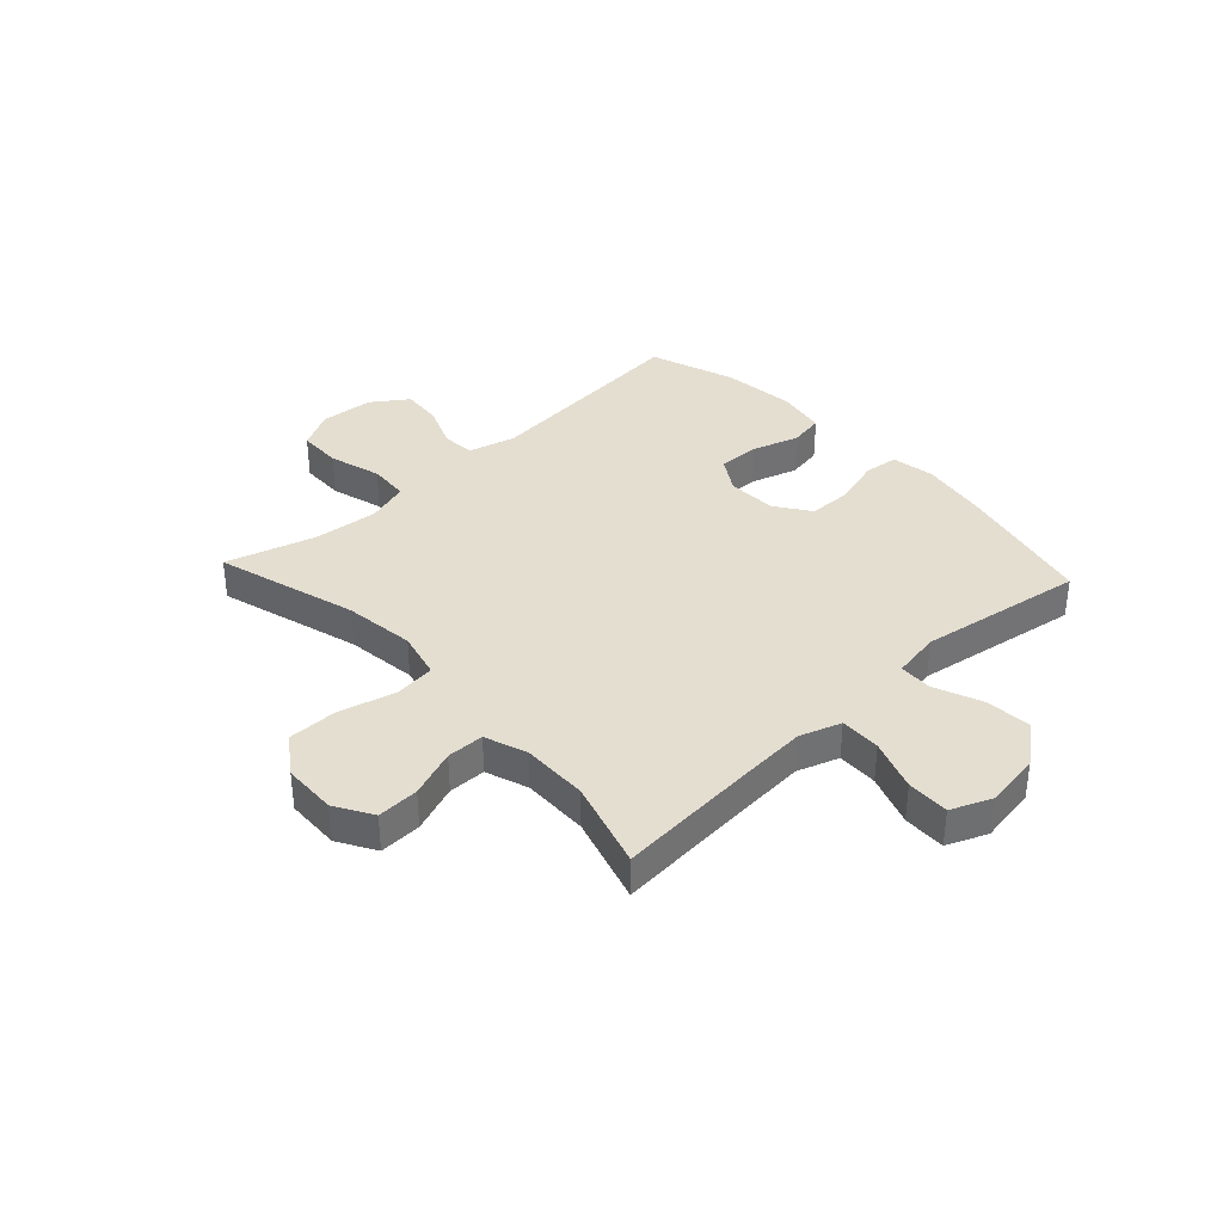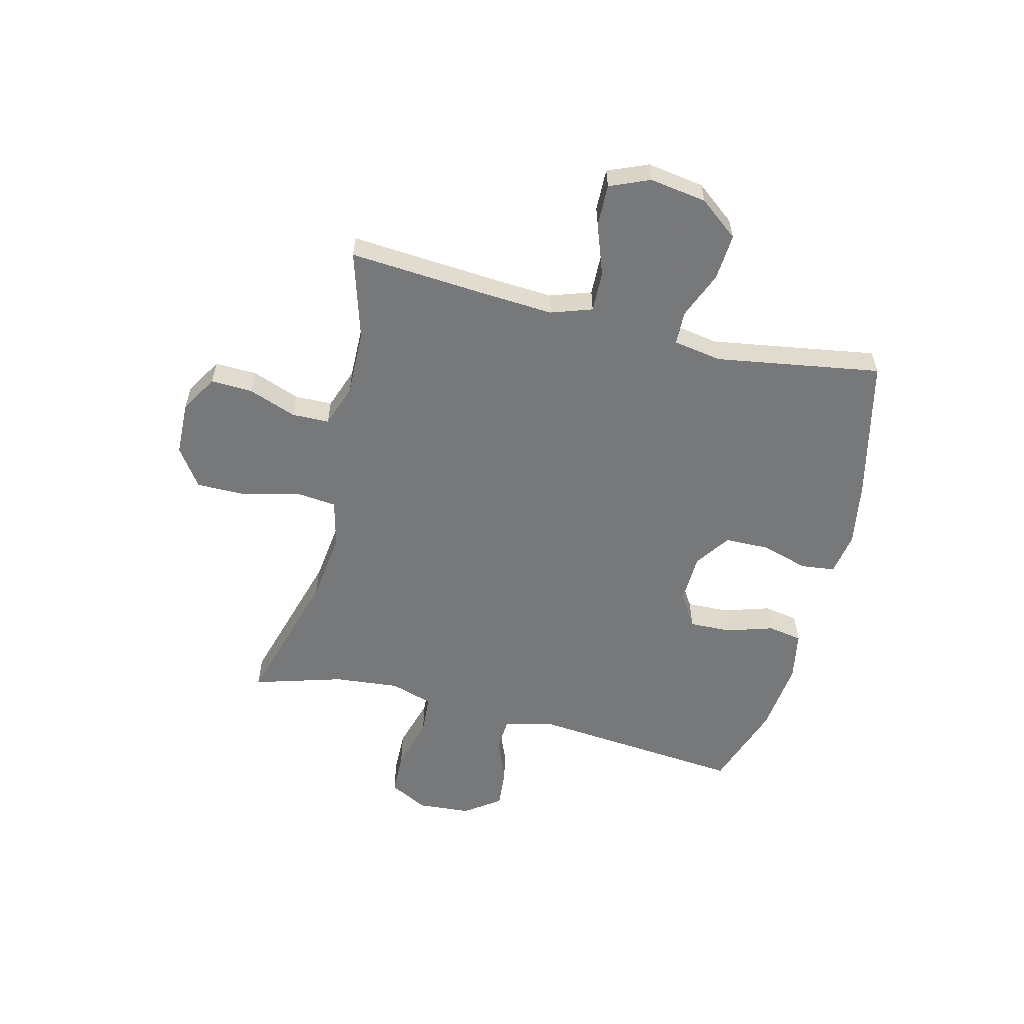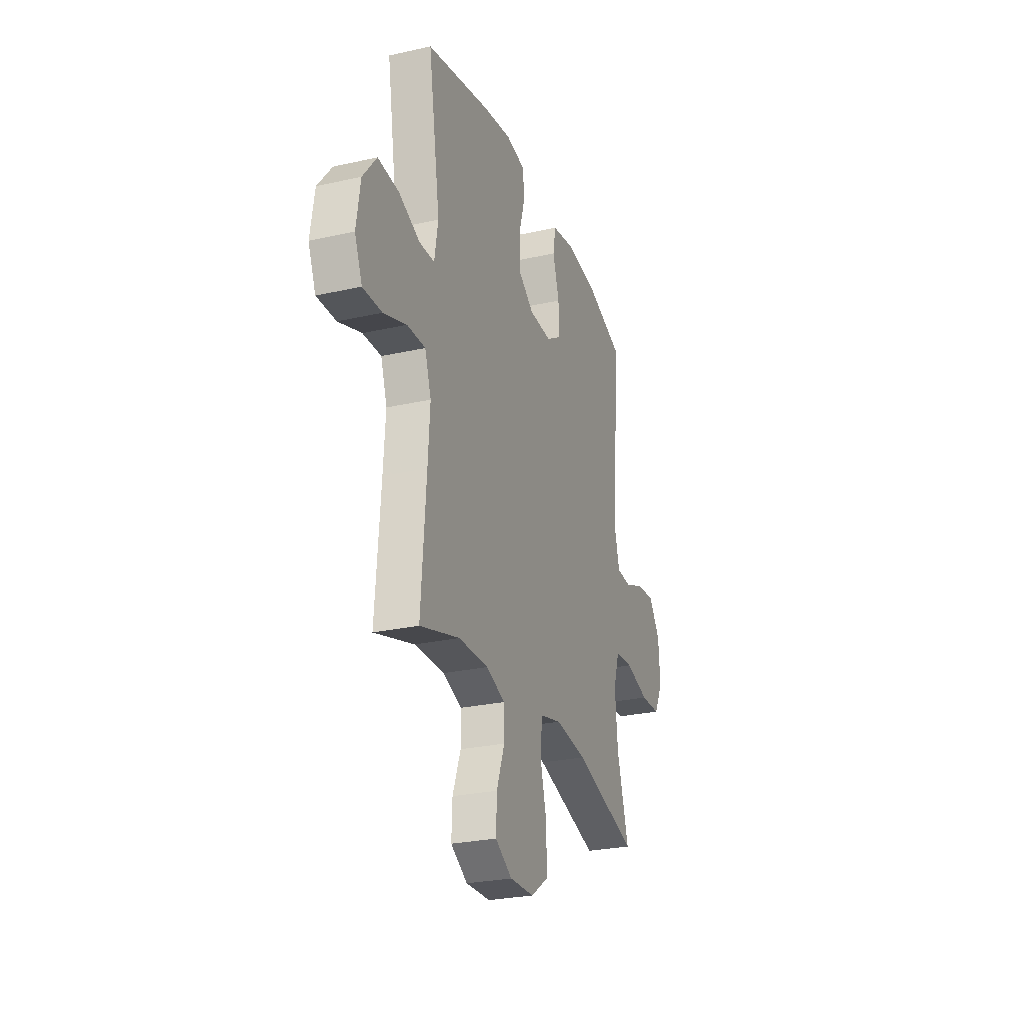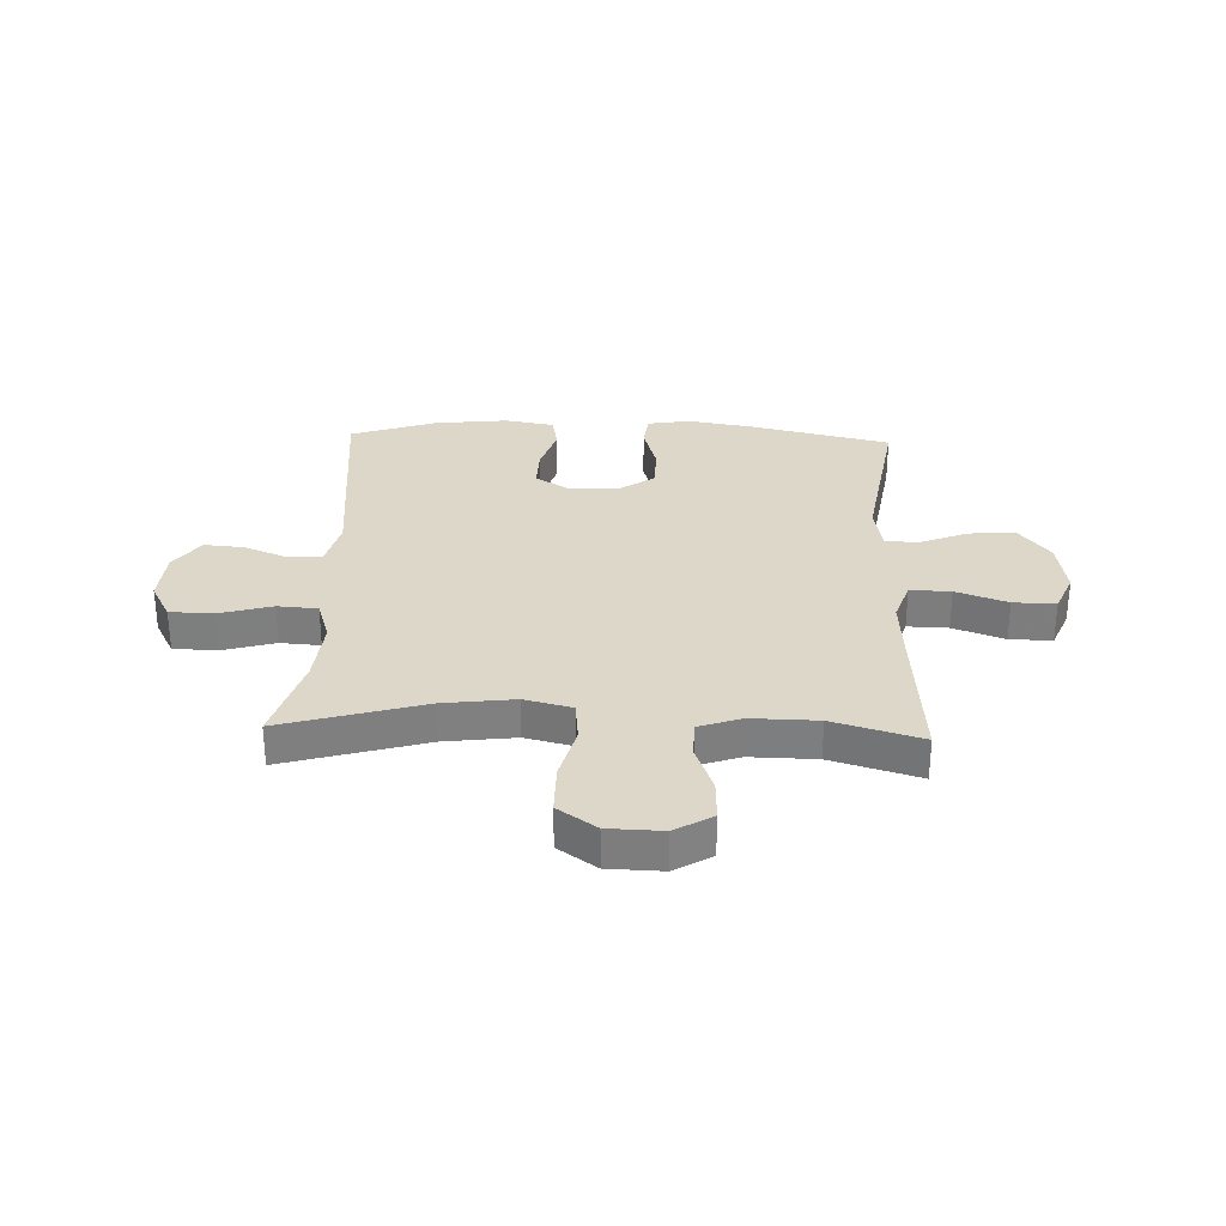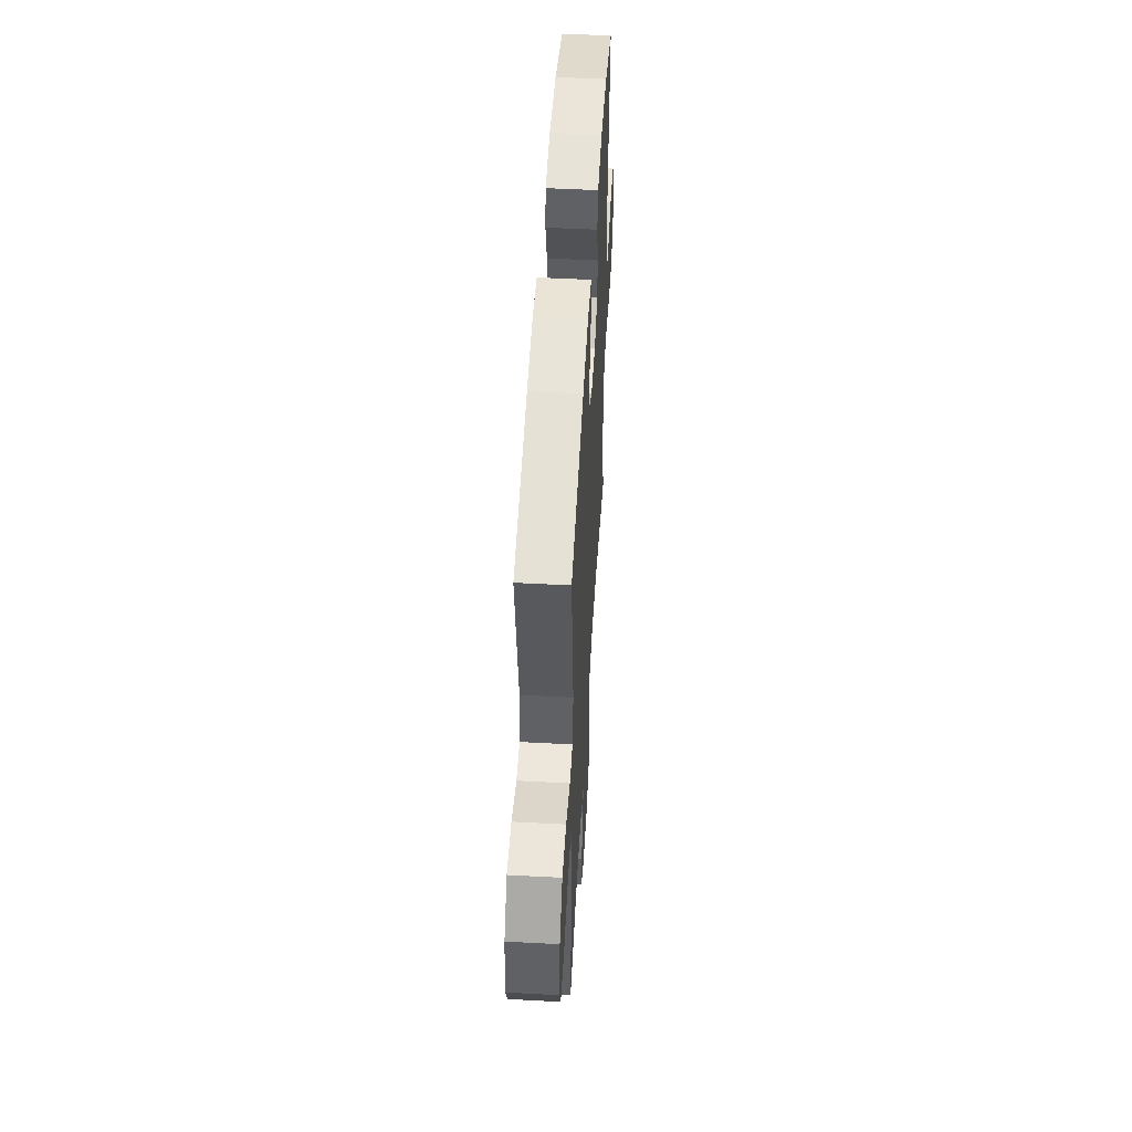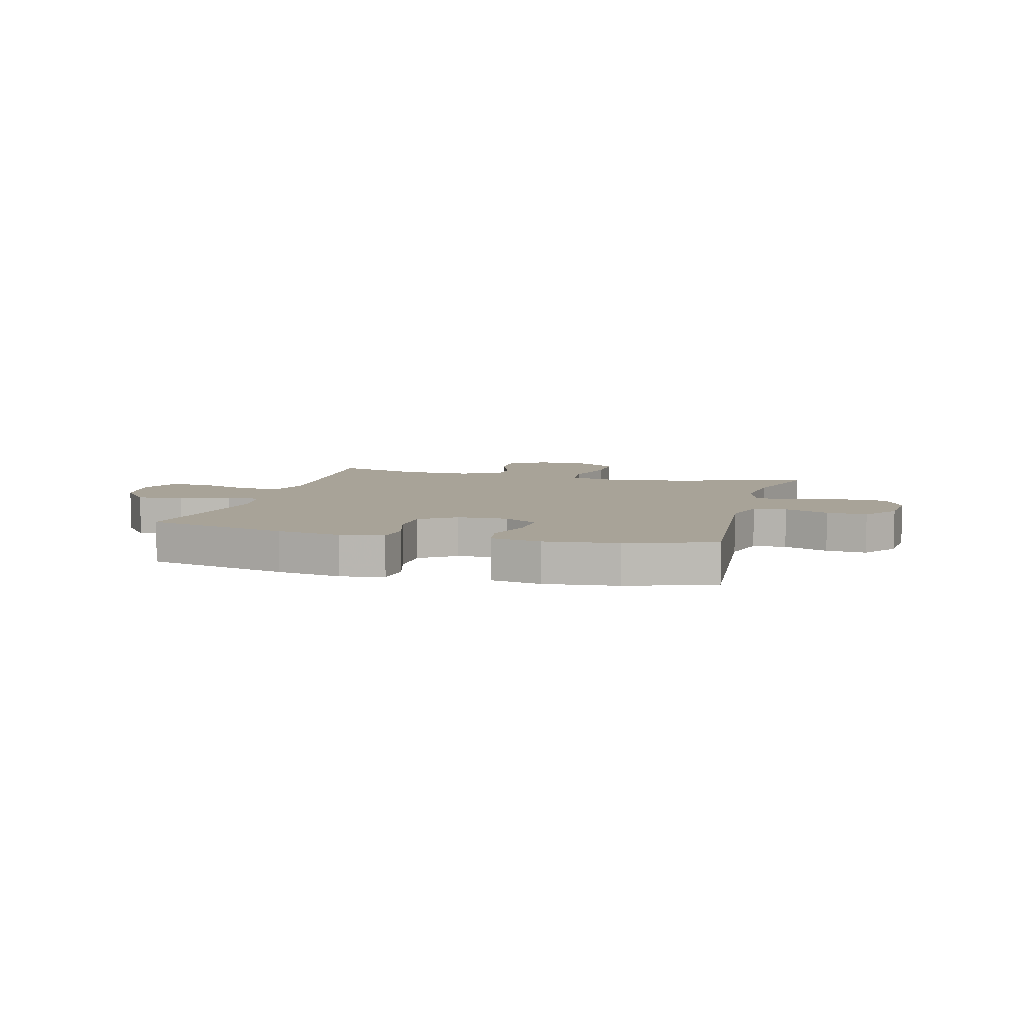
<metadata>
{"format":"obj","ext":"obj","renderer":"f3d","projection":"perspective","resolution":1024,"background":"white","views":[{"elev":36.5,"azim":-132.8,"up":"+Y"},{"elev":-57.3,"azim":-103.8,"up":"+Y"},{"elev":-26.8,"azim":-70.7,"up":"+Z"},{"elev":30.3,"azim":-177.9,"up":"+Y"},{"elev":51.7,"azim":-86.7,"up":"+Z"},{"elev":6.9,"azim":15.2,"up":"+Y"}]}
</metadata>
<code>
v 0.5 0.07 -0.5
v 0.246 0.07 -0.426
v 0.119 0.07 -0.41
v 0.034 0.07 -0.431
v 0.026 0.07 -0.505
v 0.052 0.07 -0.605
v 0.052 0.07 -0.695
v -0.017 0.07 -0.743
v -0.114 0.07 -0.746
v -0.181 0.07 -0.706
v -0.178 0.07 -0.631
v -0.146 0.07 -0.545
v -0.147 0.07 -0.478
v -0.223 0.07 -0.451
v -0.342 0.07 -0.453
v -0.5 0.07 -0.5
v -0.48 0.07 -0.243
v -0.472 0.07 -0.125
v -0.497 0.07 -0.051
v -0.57 0.07 -0.053
v -0.662 0.07 -0.086
v -0.738 0.07 -0.088
v -0.768 0.07 -0.016
v -0.752 0.07 0.086
v -0.697 0.07 0.156
v -0.614 0.07 0.15
v -0.528 0.07 0.115
v -0.468 0.07 0.117
v -0.453 0.07 0.203
v -0.5 0.07 0.5
v -0.245 0.07 0.559
v -0.13 0.07 0.578
v -0.053 0.07 0.565
v -0.046 0.07 0.504
v -0.071 0.07 0.418
v -0.07 0.07 0.34
v -0.007 0.07 0.296
v 0.082 0.07 0.293
v 0.143 0.07 0.331
v 0.141 0.07 0.406
v 0.115 0.07 0.49
v 0.126 0.07 0.552
v 0.215 0.07 0.568
v 0.346 0.07 0.553
v 0.5 0.07 0.5
v 0.463 0.07 0.113
v 0.485 0.07 0.027
v 0.544 0.07 0.023
v 0.623 0.07 0.055
v 0.695 0.07 0.061
v 0.74 0.07 -0.003
v 0.747 0.07 -0.099
v 0.711 0.07 -0.167
v 0.632 0.07 -0.169
v 0.538 0.07 -0.142
v 0.466 0.07 -0.147
v 0.442 0.07 -0.223
v 0.453 0.07 -0.34
v 0.5 0 -0.5
v 0.246 0 -0.426
v 0.119 0 -0.41
v 0.034 0 -0.431
v 0.026 0 -0.505
v 0.052 0 -0.605
v 0.052 0 -0.695
v -0.017 0 -0.743
v -0.114 0 -0.746
v -0.181 0 -0.706
v -0.178 0 -0.631
v -0.146 0 -0.545
v -0.147 0 -0.478
v -0.223 0 -0.451
v -0.342 0 -0.453
v -0.5 0 -0.5
v -0.48 0 -0.243
v -0.472 0 -0.125
v -0.497 0 -0.051
v -0.57 0 -0.053
v -0.662 0 -0.086
v -0.738 0 -0.088
v -0.768 0 -0.016
v -0.752 0 0.086
v -0.697 0 0.156
v -0.614 0 0.15
v -0.528 0 0.115
v -0.468 0 0.117
v -0.453 0 0.203
v -0.5 0 0.5
v -0.245 0 0.559
v -0.13 0 0.578
v -0.053 0 0.565
v -0.046 0 0.504
v -0.071 0 0.418
v -0.07 0 0.34
v -0.007 0 0.296
v 0.082 0 0.293
v 0.143 0 0.331
v 0.141 0 0.406
v 0.115 0 0.49
v 0.126 0 0.552
v 0.215 0 0.568
v 0.346 0 0.553
v 0.5 0 0.5
v 0.463 0 0.113
v 0.485 0 0.027
v 0.544 0 0.023
v 0.623 0 0.055
v 0.695 0 0.061
v 0.74 0 -0.003
v 0.747 0 -0.099
v 0.711 0 -0.167
v 0.632 0 -0.169
v 0.538 0 -0.142
v 0.466 0 -0.147
v 0.442 0 -0.223
v 0.453 0 -0.34
f 52 53 54 55
f 52 55 56
f 51 52 56
f 48 49 50 51
f 47 48 51 56
f 46 47 56 57
f 44 45 46
f 43 44 46 57
f 40 41 42 43
f 39 40 43 57
f 32 33 34 35
f 32 35 36
f 29 30 31 32
f 28 29 32 36
f 24 25 26 27
f 24 27 28
f 23 24 28
f 20 21 22 23
f 19 20 23 28
f 18 19 28 36
f 15 16 17
f 14 15 17 18
f 13 14 18 36
f 9 10 11 12
f 5 6 7 8
f 4 5 8 9
f 58 1 2
f 58 2 3
f 38 39 57 58
f 37 38 58 3
f 36 37 3 4
f 12 13 36
f 4 9 12 36
f 113 112 111 110
f 114 113 110
f 114 110 109
f 109 108 107 106
f 114 109 106 105
f 115 114 105 104
f 104 103 102
f 115 104 102 101
f 101 100 99 98
f 115 101 98 97
f 93 92 91 90
f 94 93 90
f 90 89 88 87
f 94 90 87 86
f 85 84 83 82
f 86 85 82
f 86 82 81
f 81 80 79 78
f 86 81 78 77
f 94 86 77 76
f 75 74 73
f 76 75 73 72
f 94 76 72 71
f 70 69 68 67
f 66 65 64 63
f 67 66 63 62
f 60 59 116
f 61 60 116
f 116 115 97 96
f 61 116 96 95
f 62 61 95 94
f 94 71 70
f 94 70 67 62
f 1 59 60 2
f 2 60 61 3
f 3 61 62 4
f 4 62 63 5
f 5 63 64 6
f 6 64 65 7
f 7 65 66 8
f 8 66 67 9
f 9 67 68 10
f 10 68 69 11
f 11 69 70 12
f 12 70 71 13
f 13 71 72 14
f 14 72 73 15
f 15 73 74 16
f 16 74 75 17
f 17 75 76 18
f 18 76 77 19
f 19 77 78 20
f 20 78 79 21
f 21 79 80 22
f 22 80 81 23
f 23 81 82 24
f 24 82 83 25
f 25 83 84 26
f 26 84 85 27
f 27 85 86 28
f 28 86 87 29
f 29 87 88 30
f 30 88 89 31
f 31 89 90 32
f 32 90 91 33
f 33 91 92 34
f 34 92 93 35
f 35 93 94 36
f 36 94 95 37
f 37 95 96 38
f 38 96 97 39
f 39 97 98 40
f 40 98 99 41
f 41 99 100 42
f 42 100 101 43
f 43 101 102 44
f 44 102 103 45
f 45 103 104 46
f 46 104 105 47
f 47 105 106 48
f 48 106 107 49
f 49 107 108 50
f 50 108 109 51
f 51 109 110 52
f 52 110 111 53
f 53 111 112 54
f 54 112 113 55
f 55 113 114 56
f 56 114 115 57
f 57 115 116 58
f 58 116 59 1

</code>
